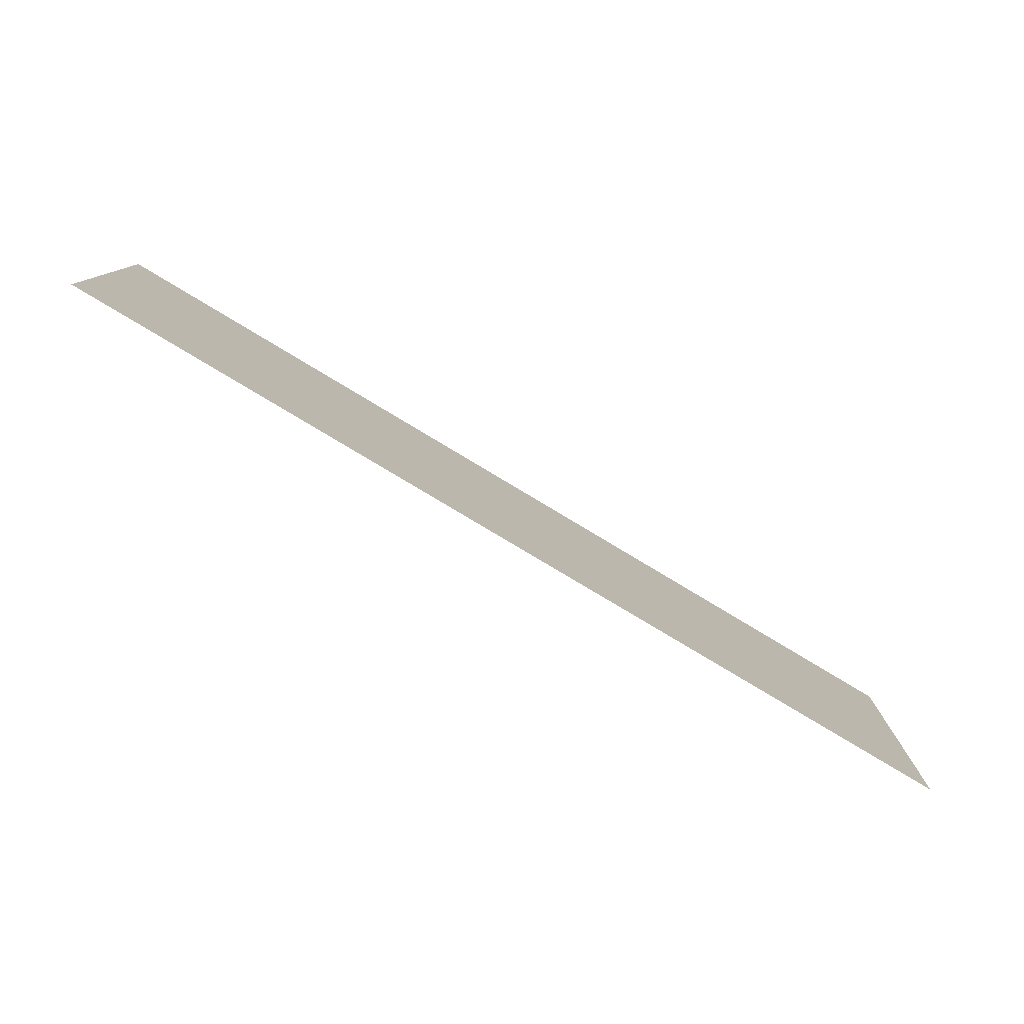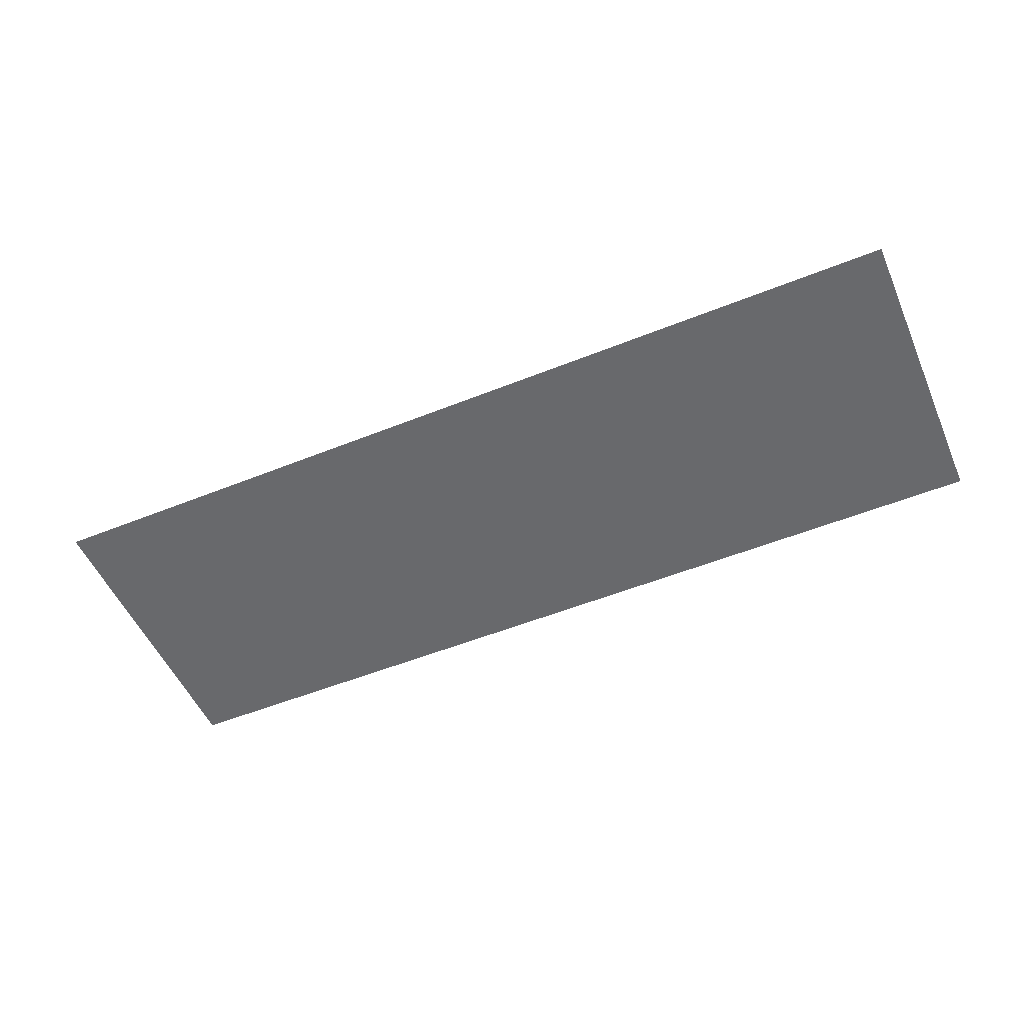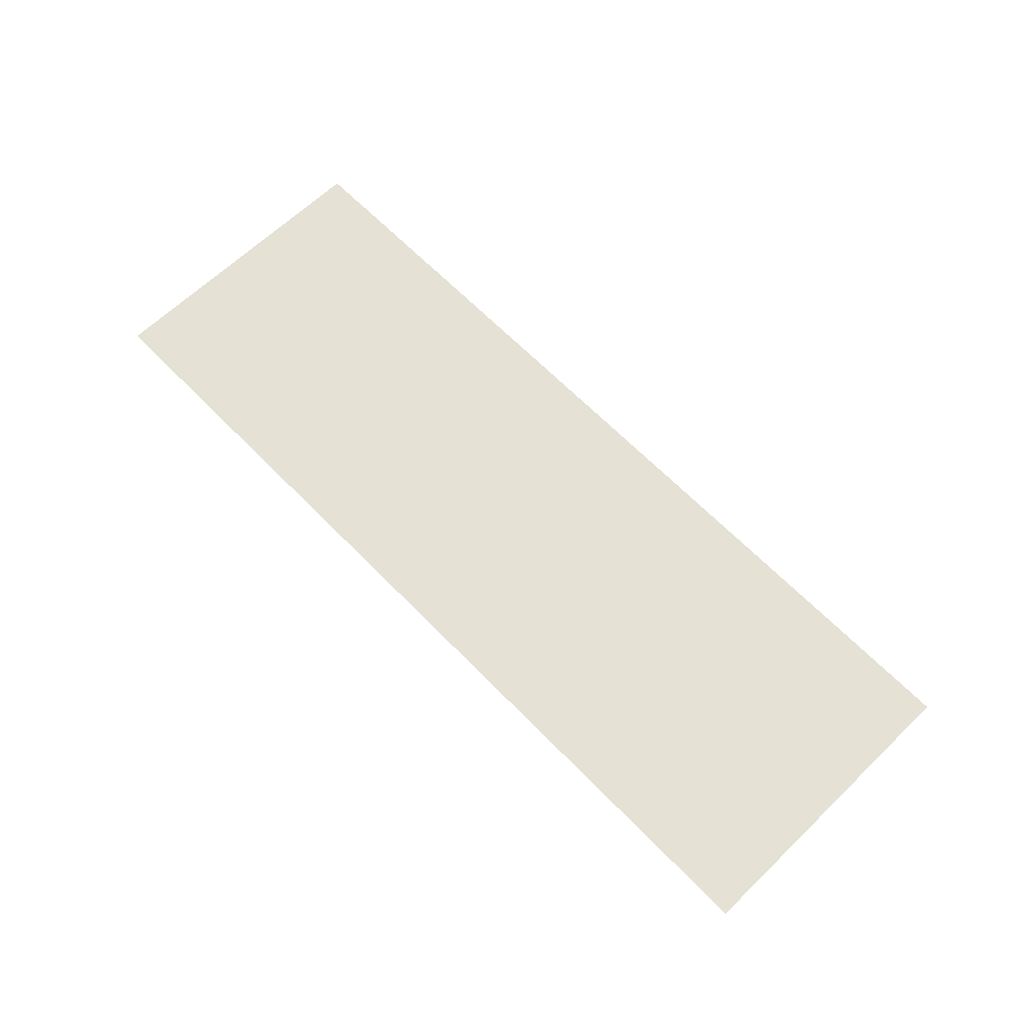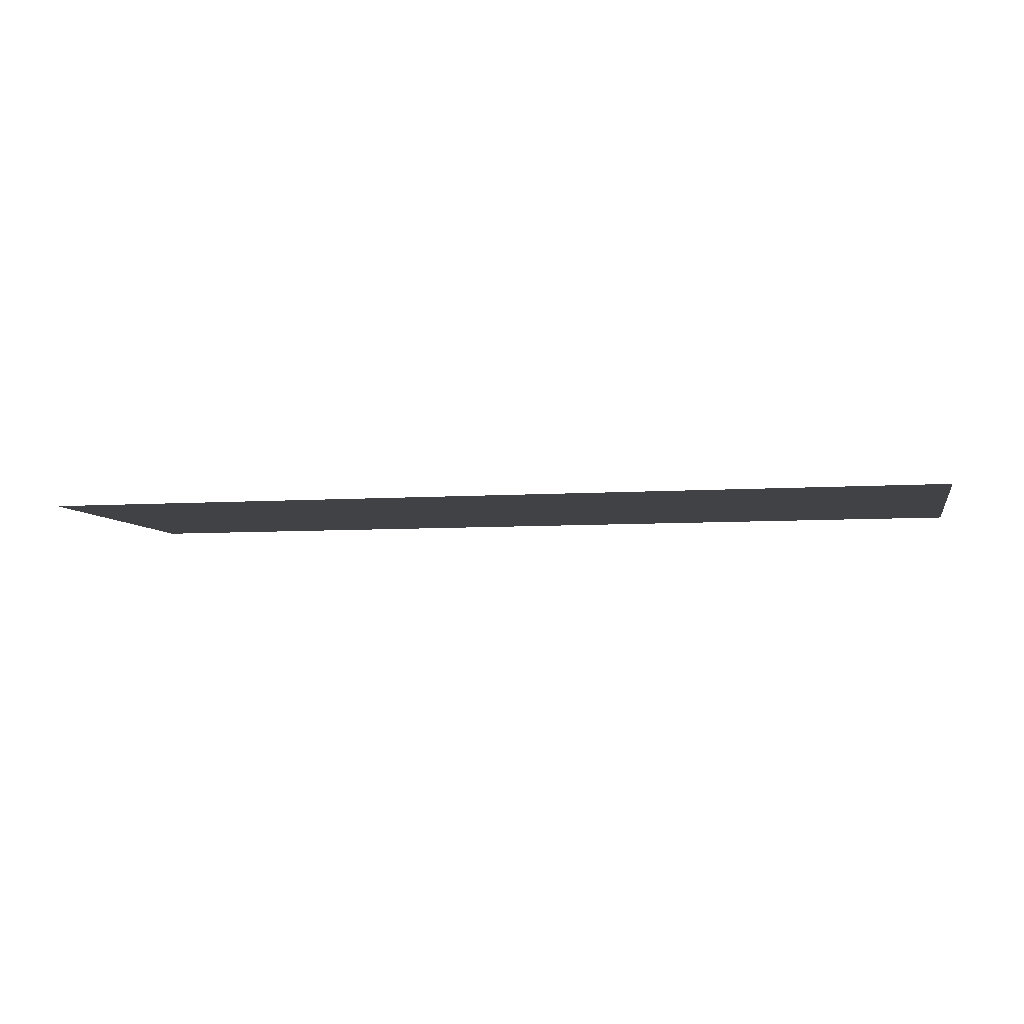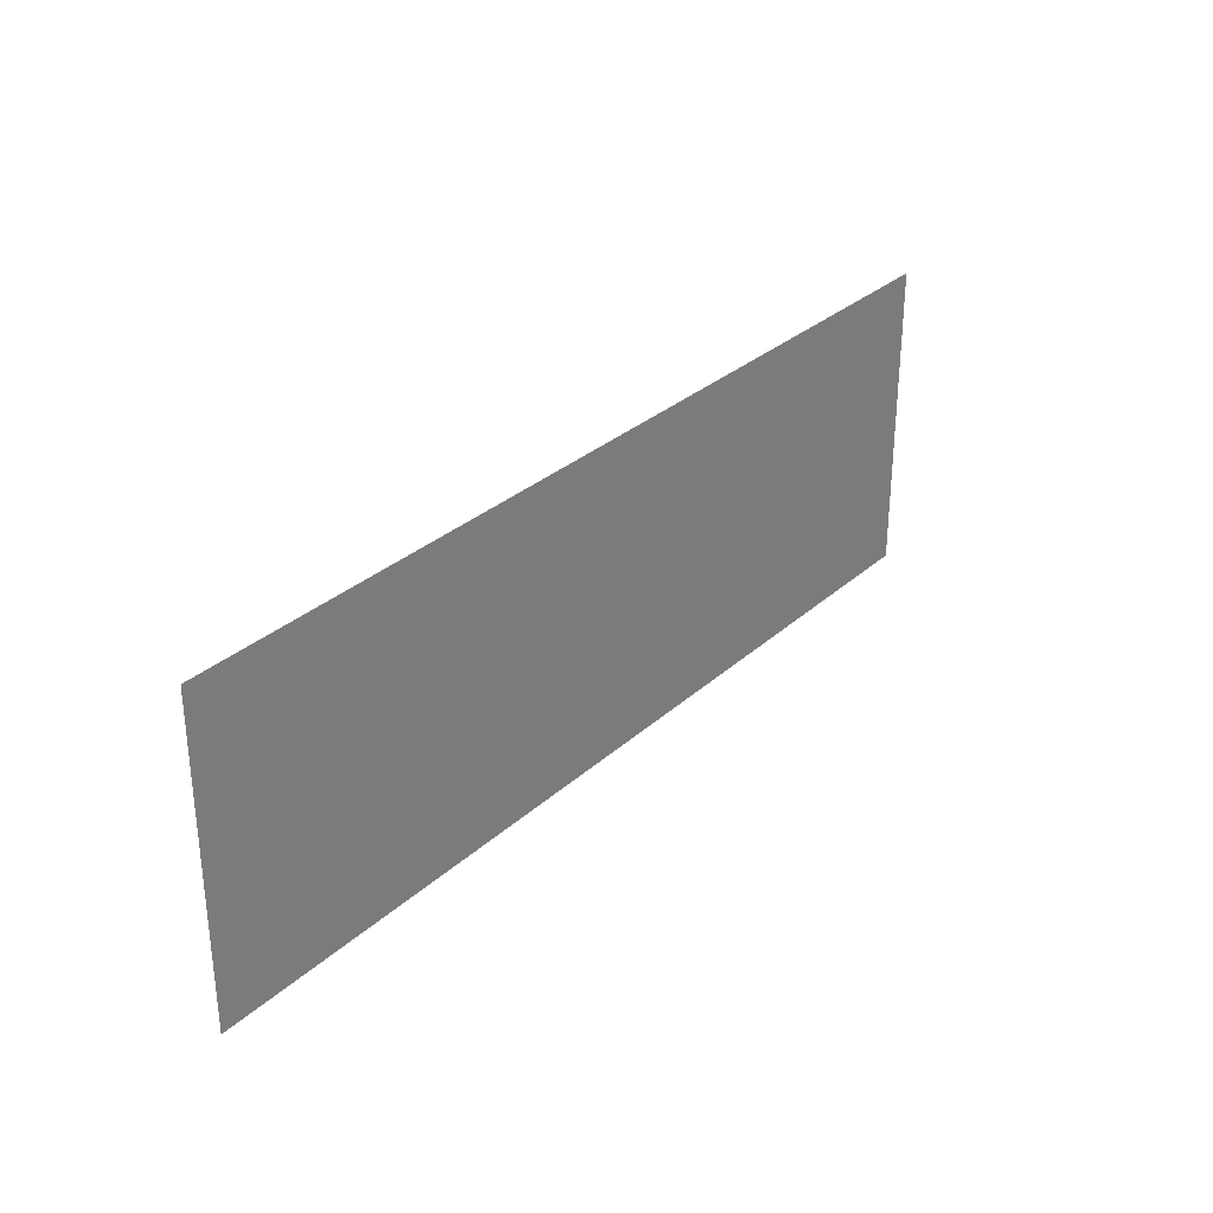
<metadata>
{"format":"obj","ext":"obj","renderer":"f3d","projection":"perspective","resolution":1024,"background":"white","views":[{"elev":-79.1,"azim":149.0,"up":"+Y"},{"elev":-52.7,"azim":-156.6,"up":"+Z"},{"elev":64.6,"azim":45.9,"up":"+Z"},{"elev":-6.3,"azim":-168.2,"up":"+Z"},{"elev":30.6,"azim":128.2,"up":"+Y"}]}
</metadata>
<code>
v -3 1 0
v -3 -1 -0
v 3 1 0
v 3 -1 0
g pPlane1
f 1 2 3
f 3 2 4

</code>
